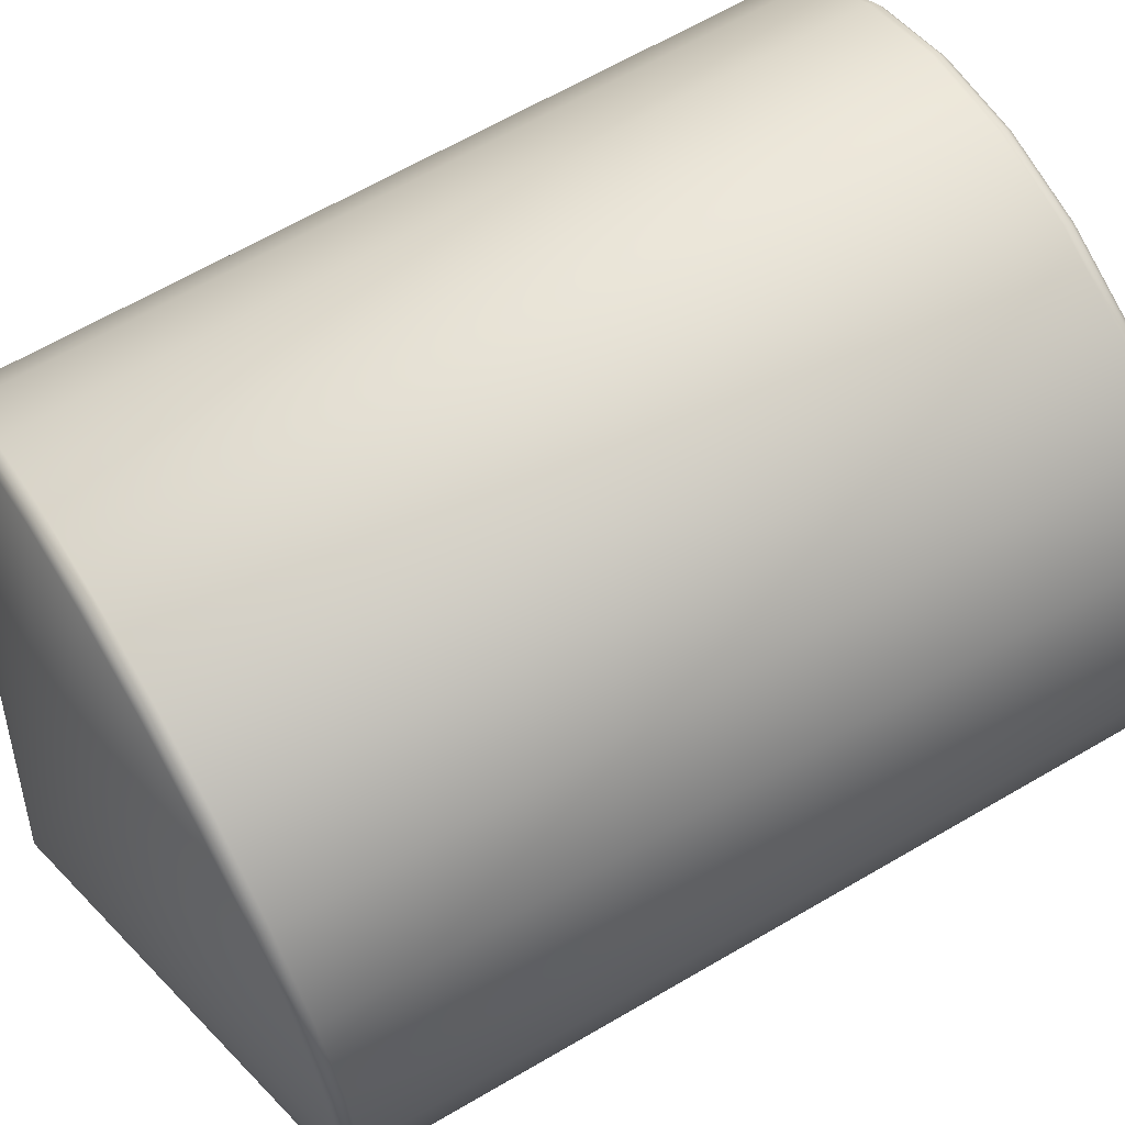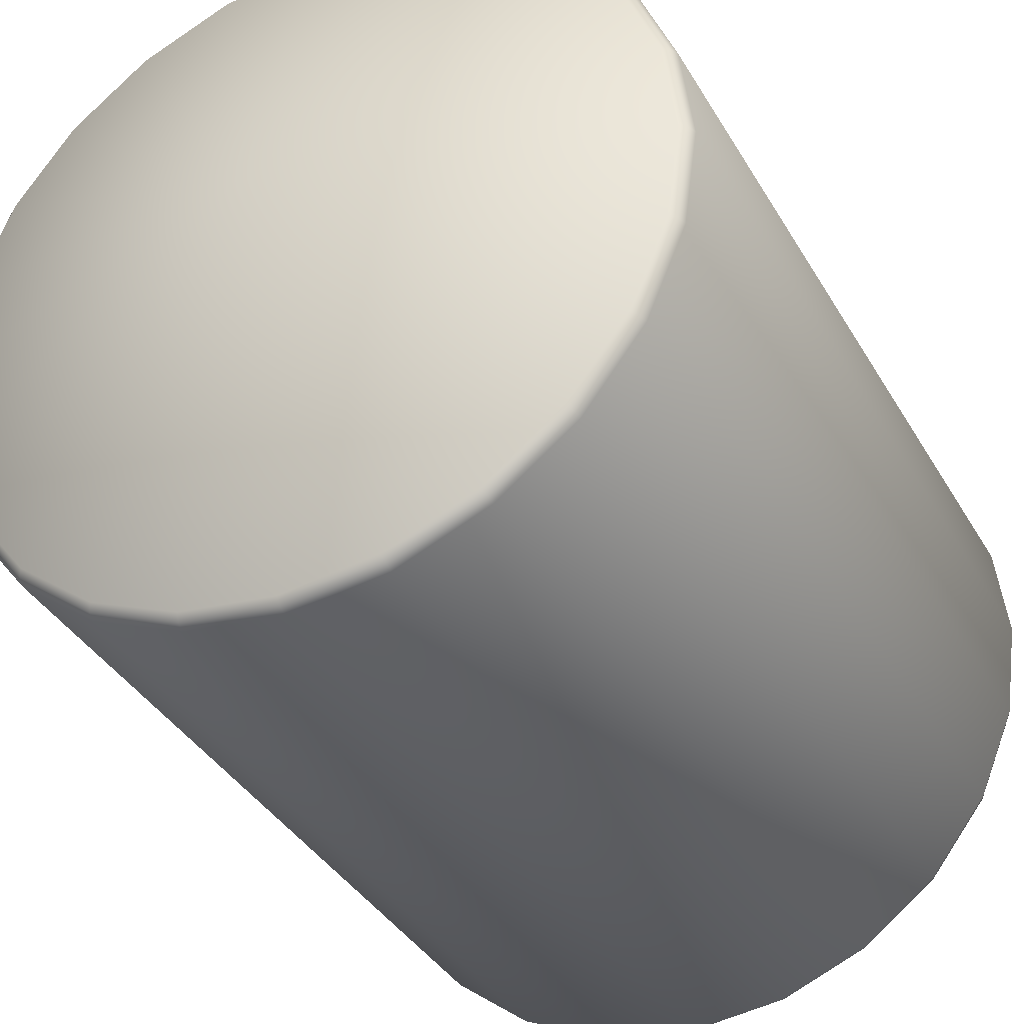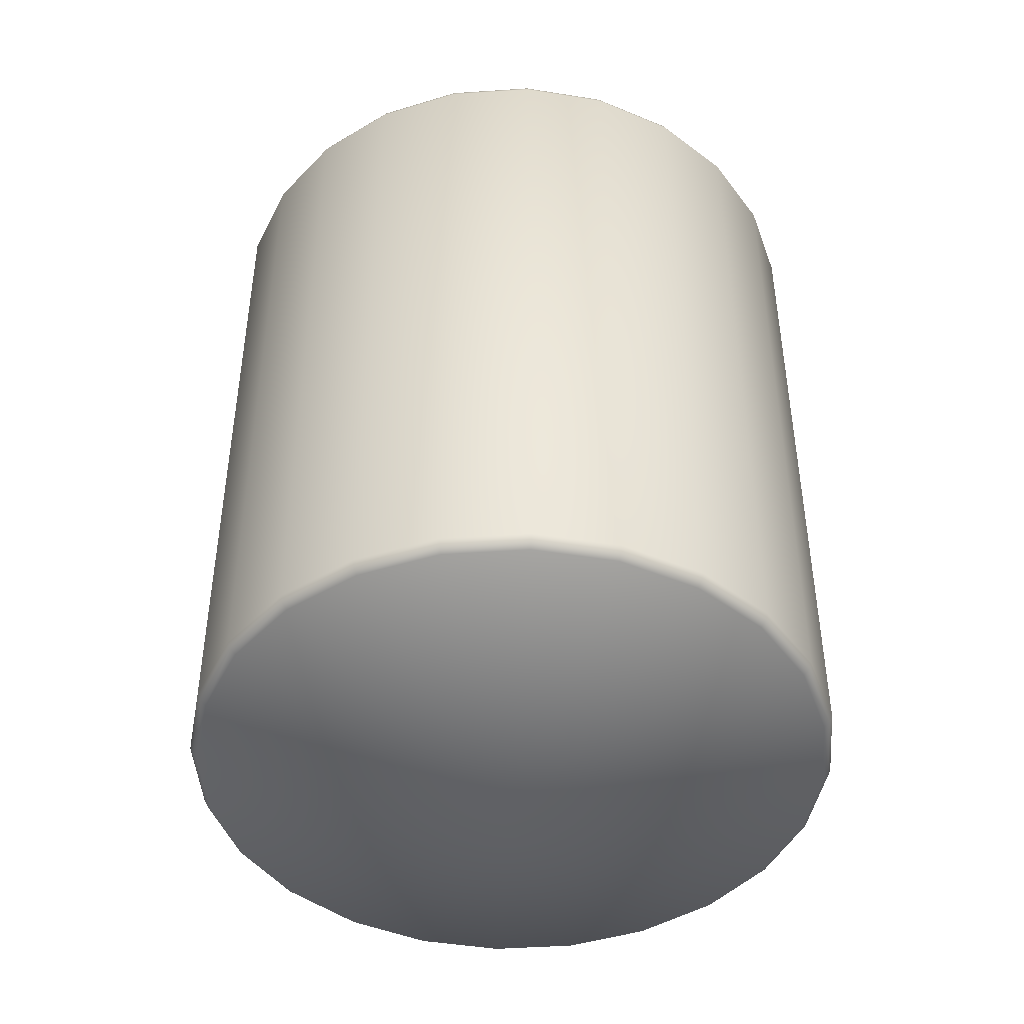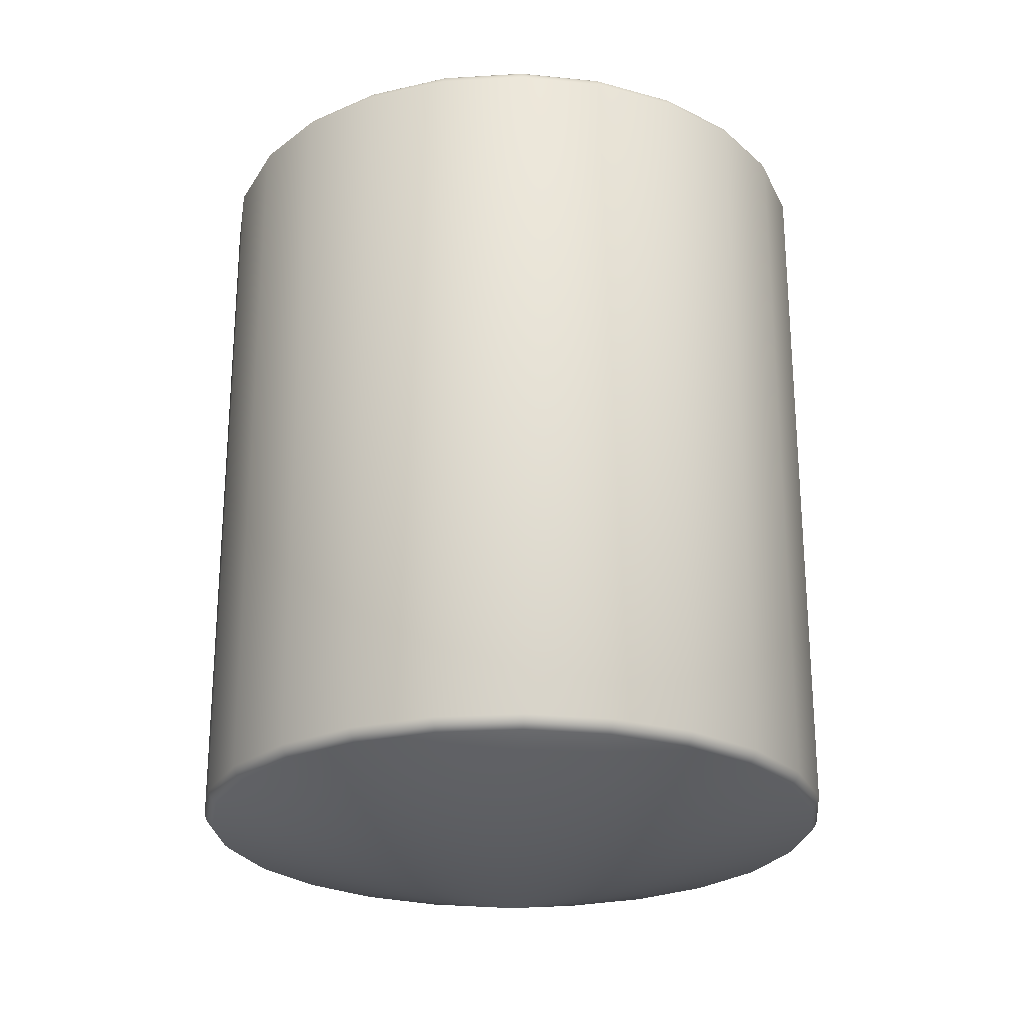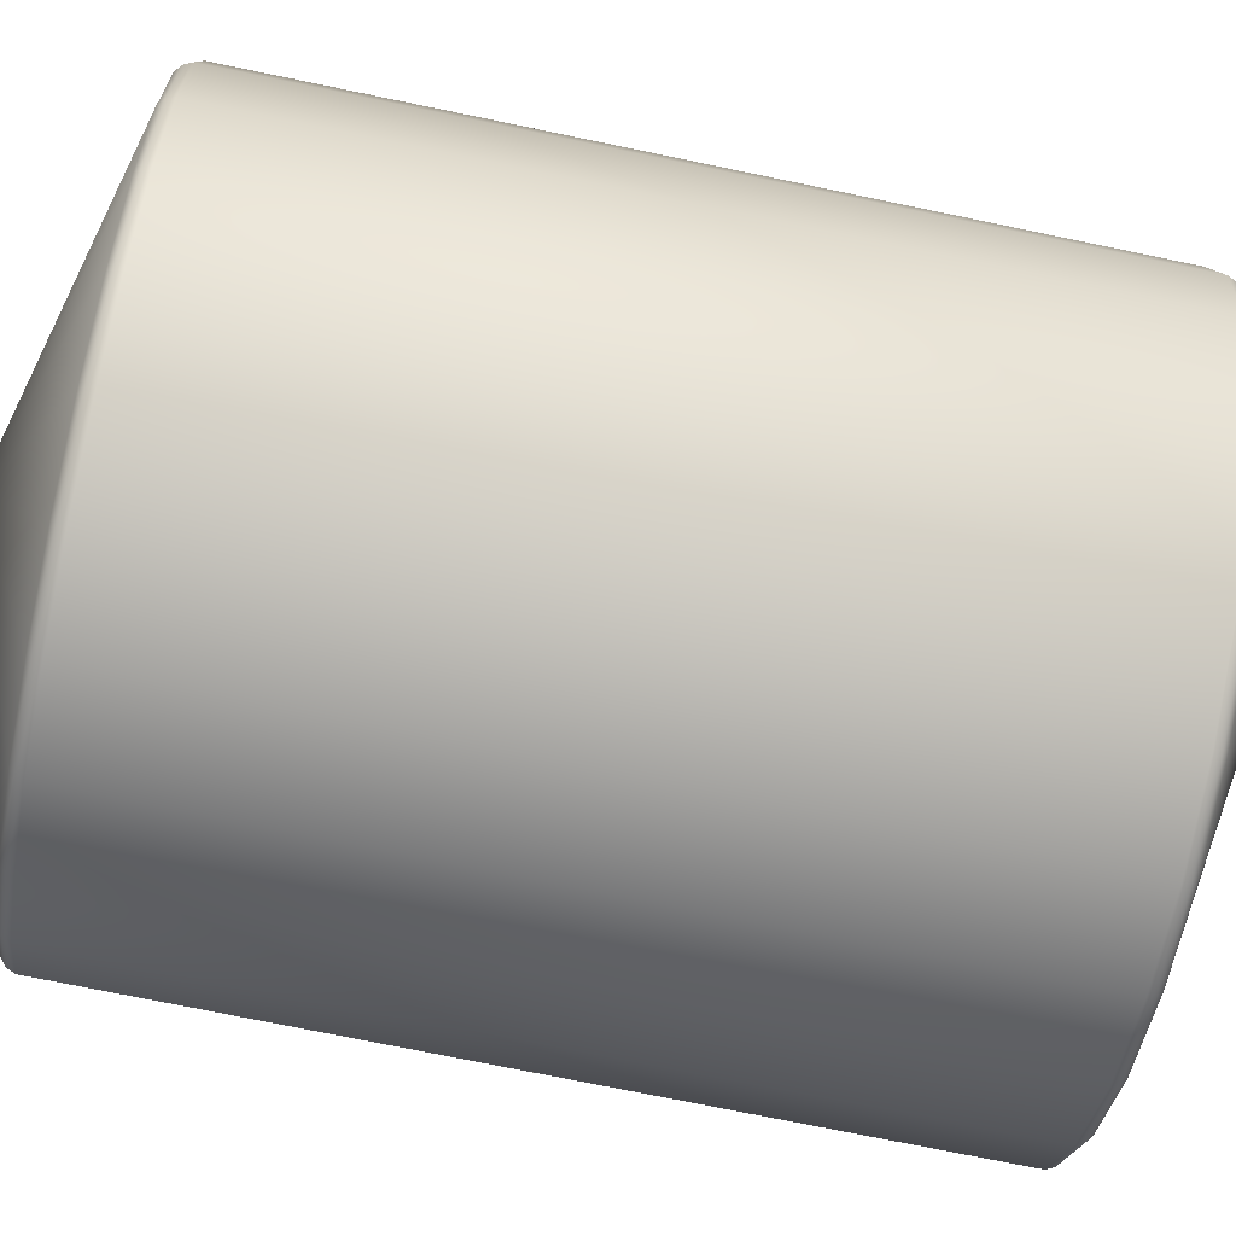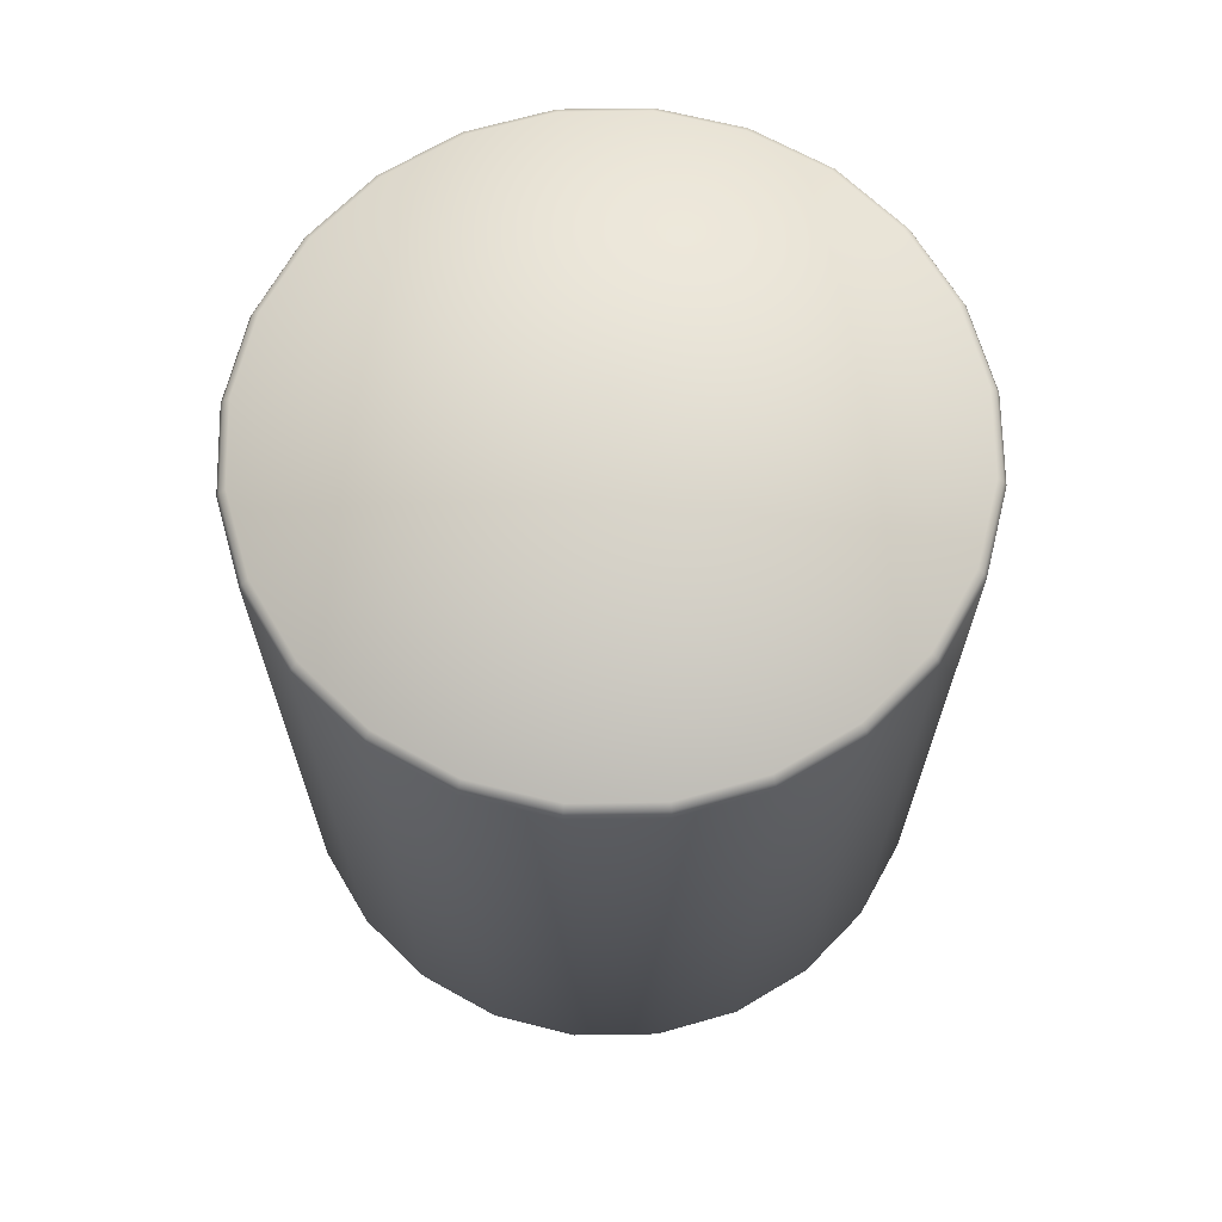
<metadata>
{"format":"obj","ext":"obj","renderer":"f3d","projection":"perspective","resolution":1024,"background":"white","views":[{"elev":64.2,"azim":-120.6,"up":"+Z"},{"elev":-36.2,"azim":-153.8,"up":"+Z"},{"elev":-45.6,"azim":146.9,"up":"+Y"},{"elev":-25.1,"azim":73.1,"up":"+Y"},{"elev":-73.0,"azim":-101.7,"up":"+Z"},{"elev":67.6,"azim":36.6,"up":"+Y"}]}
</metadata>
<code>
v  2.168 4.053 0
v  2.095 4.053 -0.5612
v  2.095 1.657 -0.5612
v  2.168 1.657 0
v  1.878 4.053 -1.084
v  1.878 1.657 -1.084
v  1.533 4.053 -1.533
v  1.533 1.657 -1.533
v  1.084 4.053 -1.878
v  1.084 1.657 -1.878
v  0.5612 4.053 -2.095
v  0.5612 1.657 -2.095
v  0 4.053 -2.168
v  0 1.657 -2.168
v  -0.5612 4.053 -2.095
v  -0.5612 1.657 -2.095
v  -1.084 4.053 -1.878
v  -1.084 1.657 -1.878
v  -1.533 4.053 -1.533
v  -1.533 1.657 -1.533
v  -1.878 4.053 -1.084
v  -1.878 1.657 -1.084
v  -2.095 4.053 -0.5612
v  -2.095 1.657 -0.5612
v  -2.168 4.053 -0
v  -2.168 1.657 -0
v  -2.095 4.053 0.5612
v  -2.095 1.657 0.5612
v  -1.878 4.053 1.084
v  -1.878 1.657 1.084
v  -1.533 4.053 1.533
v  -1.533 1.657 1.533
v  -1.084 4.053 1.878
v  -1.084 1.657 1.878
v  -0.5612 4.053 2.095
v  -0.5612 1.657 2.095
v  -0 4.053 2.168
v  -0 1.657 2.168
v  0.5612 4.053 2.095
v  0.5612 1.657 2.095
v  1.084 4.053 1.878
v  1.084 1.657 1.878
v  1.533 4.053 1.533
v  1.533 1.657 1.533
v  1.878 4.053 1.084
v  1.878 1.657 1.084
v  2.095 4.053 0.5612
v  2.095 1.657 0.5612
v  2.035 1.577 -0.5453
v  -0 1.009 -0
v  2.107 1.577 0
v  2.035 1.577 0.5453
v  1.825 1.577 1.054
v  1.49 1.577 1.49
v  1.054 1.577 1.825
v  0.5453 1.577 2.035
v  -0 1.577 2.107
v  -0.5453 1.577 2.035
v  -1.054 1.577 1.825
v  -1.49 1.577 1.49
v  -1.825 1.577 1.054
v  -2.035 1.577 0.5453
v  -2.107 1.577 -0
v  -2.035 1.577 -0.5453
v  -1.825 1.577 -1.054
v  -1.49 1.577 -1.49
v  -1.054 1.577 -1.825
v  -0.5453 1.577 -2.035
v  0 1.577 -2.107
v  0.5453 1.577 -2.035
v  1.054 1.577 -1.825
v  1.49 1.577 -1.49
v  1.825 1.577 -1.054
v  2.074 1.61 -0.5557
v  2.147 1.61 0
v  1.859 1.61 -1.074
v  1.518 1.61 -1.518
v  1.074 1.61 -1.859
v  0.5557 1.61 -2.074
v  0 1.61 -2.147
v  -0.5557 1.61 -2.074
v  -1.074 1.61 -1.859
v  -1.518 1.61 -1.518
v  -1.859 1.61 -1.074
v  -2.074 1.61 -0.5557
v  -2.147 1.61 -0
v  -2.074 1.61 0.5557
v  -1.859 1.61 1.074
v  -1.518 1.61 1.518
v  -1.074 1.61 1.859
v  -0.5557 1.61 2.074
v  -0 1.61 2.147
v  0.5557 1.61 2.074
v  1.074 1.61 1.859
v  1.518 1.61 1.518
v  1.859 1.61 1.074
v  2.074 1.61 0.5557
v  2.168 6.449 0
v  2.095 6.449 -0.5612
v  1.878 6.449 -1.084
v  1.533 6.449 -1.533
v  1.084 6.449 -1.878
v  0.5612 6.449 -2.095
v  0 6.449 -2.168
v  -0.5612 6.449 -2.095
v  -1.084 6.449 -1.878
v  -1.533 6.449 -1.533
v  -1.878 6.449 -1.084
v  -2.095 6.449 -0.5612
v  -2.168 6.449 -0
v  -2.095 6.449 0.5612
v  -1.878 6.449 1.084
v  -1.533 6.449 1.533
v  -1.084 6.449 1.878
v  -0.5612 6.449 2.095
v  -0 6.449 2.168
v  0.5612 6.449 2.095
v  1.084 6.449 1.878
v  1.533 6.449 1.533
v  1.878 6.449 1.084
v  2.095 6.449 0.5612
v  2.035 6.529 -0.5453
v  2.107 6.529 0
v  -0 7.097 -0
v  2.035 6.529 0.5453
v  1.825 6.529 1.054
v  1.49 6.529 1.49
v  1.054 6.529 1.825
v  0.5453 6.529 2.035
v  -0 6.529 2.107
v  -0.5453 6.529 2.035
v  -1.054 6.529 1.825
v  -1.49 6.529 1.49
v  -1.825 6.529 1.054
v  -2.035 6.529 0.5453
v  -2.107 6.529 -0
v  -2.035 6.529 -0.5453
v  -1.825 6.529 -1.054
v  -1.49 6.529 -1.49
v  -1.054 6.529 -1.825
v  -0.5453 6.529 -2.035
v  0 6.529 -2.107
v  0.5453 6.529 -2.035
v  1.054 6.529 -1.825
v  1.49 6.529 -1.49
v  1.825 6.529 -1.054
v  2.147 6.496 0
v  2.074 6.496 -0.5557
v  1.859 6.496 -1.074
v  1.518 6.496 -1.518
v  1.074 6.496 -1.859
v  0.5557 6.496 -2.074
v  0 6.496 -2.147
v  -0.5557 6.496 -2.074
v  -1.074 6.496 -1.859
v  -1.518 6.496 -1.518
v  -1.859 6.496 -1.074
v  -2.074 6.496 -0.5557
v  -2.147 6.496 -0
v  -2.074 6.496 0.5557
v  -1.859 6.496 1.074
v  -1.518 6.496 1.518
v  -1.074 6.496 1.859
v  -0.5557 6.496 2.074
v  -0 6.496 2.147
v  0.5557 6.496 2.074
v  1.074 6.496 1.859
v  1.518 6.496 1.518
v  1.859 6.496 1.074
v  2.074 6.496 0.5557
o Cylinder002
g Cylinder002
f 1 2 3
f 3 4 1
f 2 5 6
f 6 3 2
f 5 7 8
f 8 6 5
f 7 9 10
f 10 8 7
f 9 11 12
f 12 10 9
f 11 13 14
f 14 12 11
f 13 15 16
f 16 14 13
f 15 17 18
f 18 16 15
f 17 19 20
f 20 18 17
f 19 21 22
f 22 20 19
f 21 23 24
f 24 22 21
f 23 25 26
f 26 24 23
f 25 27 28
f 28 26 25
f 27 29 30
f 30 28 27
f 29 31 32
f 32 30 29
f 31 33 34
f 34 32 31
f 33 35 36
f 36 34 33
f 35 37 38
f 38 36 35
f 37 39 40
f 40 38 37
f 39 41 42
f 42 40 39
f 41 43 44
f 44 42 41
f 43 45 46
f 46 44 43
f 45 47 48
f 48 46 45
f 47 1 4
f 4 48 47
f 49 50 51
f 51 50 52
f 52 50 53
f 53 50 54
f 54 50 55
f 55 50 56
f 56 50 57
f 57 50 58
f 58 50 59
f 59 50 60
f 60 50 61
f 61 50 62
f 62 50 63
f 63 50 64
f 64 50 65
f 65 50 66
f 66 50 67
f 67 50 68
f 68 50 69
f 69 50 70
f 70 50 71
f 71 50 72
f 72 50 73
f 73 50 49
f 3 74 75
f 75 4 3
f 6 76 74
f 74 3 6
f 8 77 76
f 76 6 8
f 10 78 77
f 77 8 10
f 12 79 78
f 78 10 12
f 14 80 79
f 79 12 14
f 16 81 80
f 80 14 16
f 18 82 81
f 81 16 18
f 20 83 82
f 82 18 20
f 22 84 83
f 83 20 22
f 24 85 84
f 84 22 24
f 26 86 85
f 85 24 26
f 28 87 86
f 86 26 28
f 30 88 87
f 87 28 30
f 32 89 88
f 88 30 32
f 34 90 89
f 89 32 34
f 36 91 90
f 90 34 36
f 38 92 91
f 91 36 38
f 40 93 92
f 92 38 40
f 42 94 93
f 93 40 42
f 44 95 94
f 94 42 44
f 46 96 95
f 95 44 46
f 48 97 96
f 96 46 48
f 4 75 97
f 97 48 4
f 51 75 74
f 74 49 51
f 52 97 75
f 75 51 52
f 53 96 97
f 97 52 53
f 54 95 96
f 96 53 54
f 55 94 95
f 95 54 55
f 56 93 94
f 94 55 56
f 57 92 93
f 93 56 57
f 58 91 92
f 92 57 58
f 59 90 91
f 91 58 59
f 60 89 90
f 90 59 60
f 61 88 89
f 89 60 61
f 62 87 88
f 88 61 62
f 63 86 87
f 87 62 63
f 64 85 86
f 86 63 64
f 65 84 85
f 85 64 65
f 66 83 84
f 84 65 66
f 67 82 83
f 83 66 67
f 68 81 82
f 82 67 68
f 69 80 81
f 81 68 69
f 70 79 80
f 80 69 70
f 71 78 79
f 79 70 71
f 72 77 78
f 78 71 72
f 73 76 77
f 77 72 73
f 49 74 76
f 76 73 49
f 1 98 99
f 99 2 1
f 2 99 100
f 100 5 2
f 5 100 101
f 101 7 5
f 7 101 102
f 102 9 7
f 9 102 103
f 103 11 9
f 11 103 104
f 104 13 11
f 13 104 105
f 105 15 13
f 15 105 106
f 106 17 15
f 17 106 107
f 107 19 17
f 19 107 108
f 108 21 19
f 21 108 109
f 109 23 21
f 23 109 110
f 110 25 23
f 25 110 111
f 111 27 25
f 27 111 112
f 112 29 27
f 29 112 113
f 113 31 29
f 31 113 114
f 114 33 31
f 33 114 115
f 115 35 33
f 35 115 116
f 116 37 35
f 37 116 117
f 117 39 37
f 39 117 118
f 118 41 39
f 41 118 119
f 119 43 41
f 43 119 120
f 120 45 43
f 45 120 121
f 121 47 45
f 47 121 98
f 98 1 47
f 122 123 124
f 123 125 124
f 125 126 124
f 126 127 124
f 127 128 124
f 128 129 124
f 129 130 124
f 130 131 124
f 131 132 124
f 132 133 124
f 133 134 124
f 134 135 124
f 135 136 124
f 136 137 124
f 137 138 124
f 138 139 124
f 139 140 124
f 140 141 124
f 141 142 124
f 142 143 124
f 143 144 124
f 144 145 124
f 145 146 124
f 146 122 124
f 99 98 147
f 147 148 99
f 100 99 148
f 148 149 100
f 101 100 149
f 149 150 101
f 102 101 150
f 150 151 102
f 103 102 151
f 151 152 103
f 104 103 152
f 152 153 104
f 105 104 153
f 153 154 105
f 106 105 154
f 154 155 106
f 107 106 155
f 155 156 107
f 108 107 156
f 156 157 108
f 109 108 157
f 157 158 109
f 110 109 158
f 158 159 110
f 111 110 159
f 159 160 111
f 112 111 160
f 160 161 112
f 113 112 161
f 161 162 113
f 114 113 162
f 162 163 114
f 115 114 163
f 163 164 115
f 116 115 164
f 164 165 116
f 117 116 165
f 165 166 117
f 118 117 166
f 166 167 118
f 119 118 167
f 167 168 119
f 120 119 168
f 168 169 120
f 121 120 169
f 169 170 121
f 98 121 170
f 170 147 98
f 123 122 148
f 148 147 123
f 125 123 147
f 147 170 125
f 126 125 170
f 170 169 126
f 127 126 169
f 169 168 127
f 128 127 168
f 168 167 128
f 129 128 167
f 167 166 129
f 130 129 166
f 166 165 130
f 131 130 165
f 165 164 131
f 132 131 164
f 164 163 132
f 133 132 163
f 163 162 133
f 134 133 162
f 162 161 134
f 135 134 161
f 161 160 135
f 136 135 160
f 160 159 136
f 137 136 159
f 159 158 137
f 138 137 158
f 158 157 138
f 139 138 157
f 157 156 139
f 140 139 156
f 156 155 140
f 141 140 155
f 155 154 141
f 142 141 154
f 154 153 142
f 143 142 153
f 153 152 143
f 144 143 152
f 152 151 144
f 145 144 151
f 151 150 145
f 146 145 150
f 150 149 146
f 122 146 149
f 149 148 122

</code>
